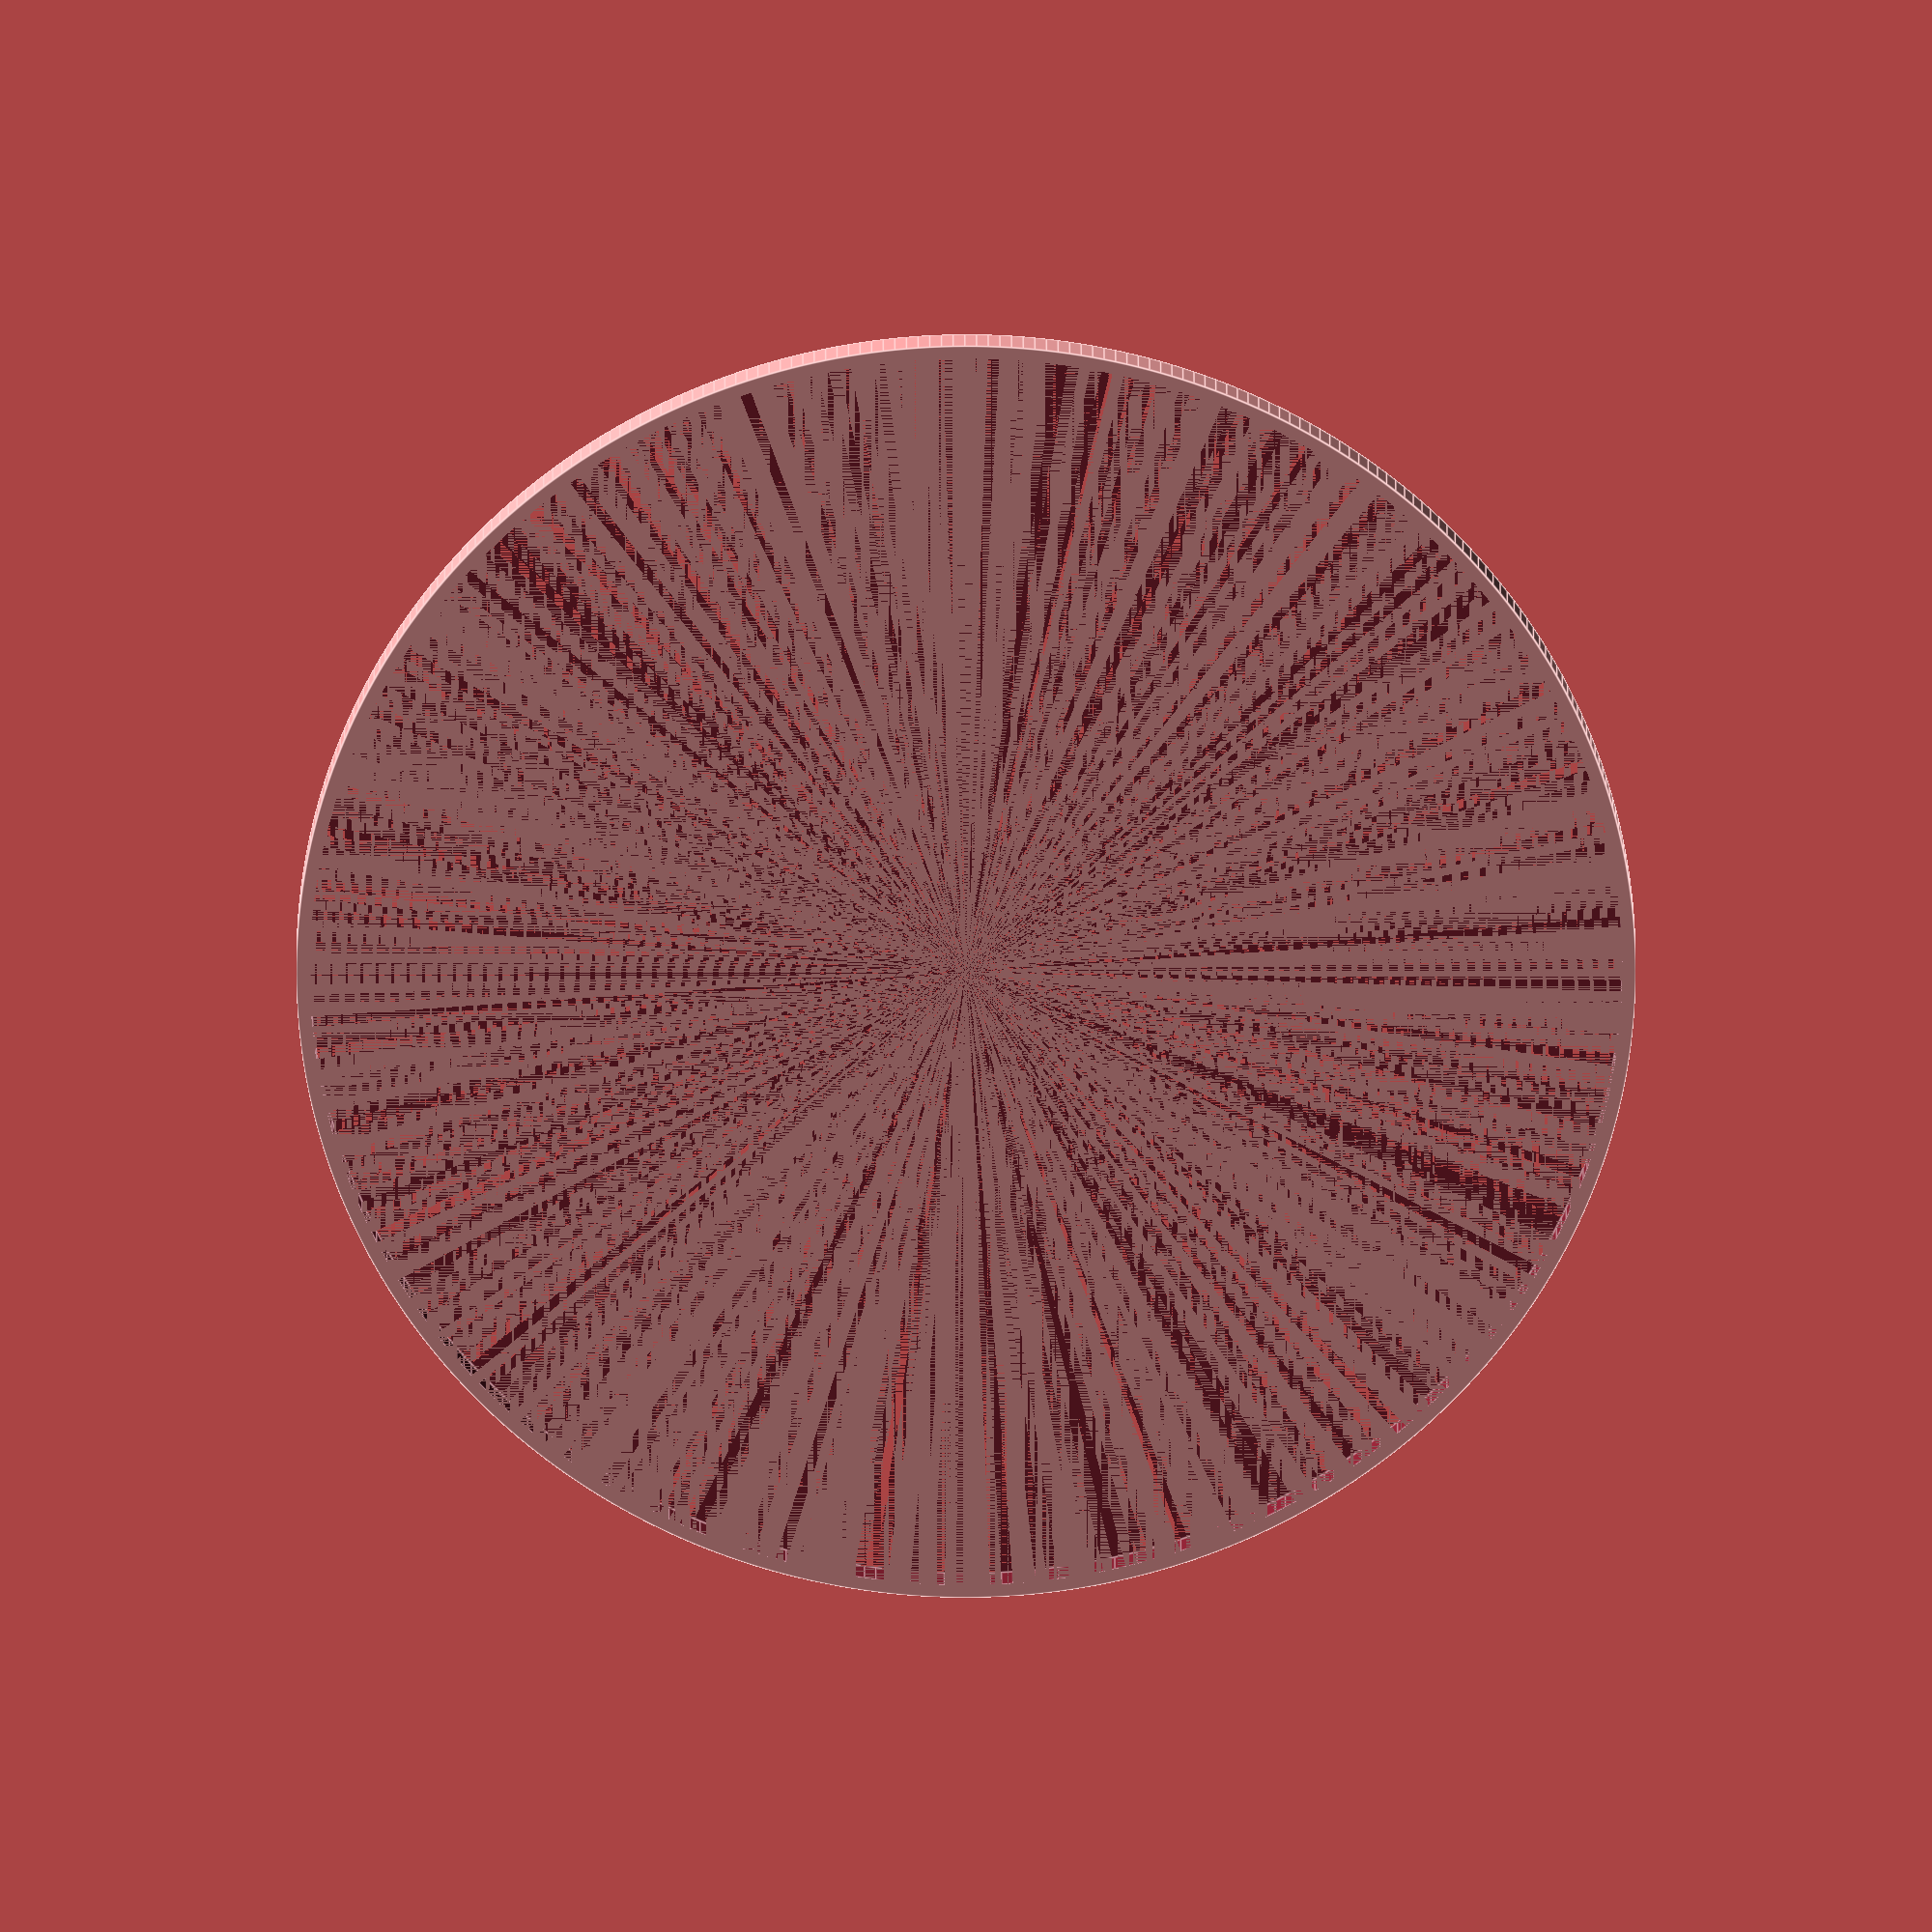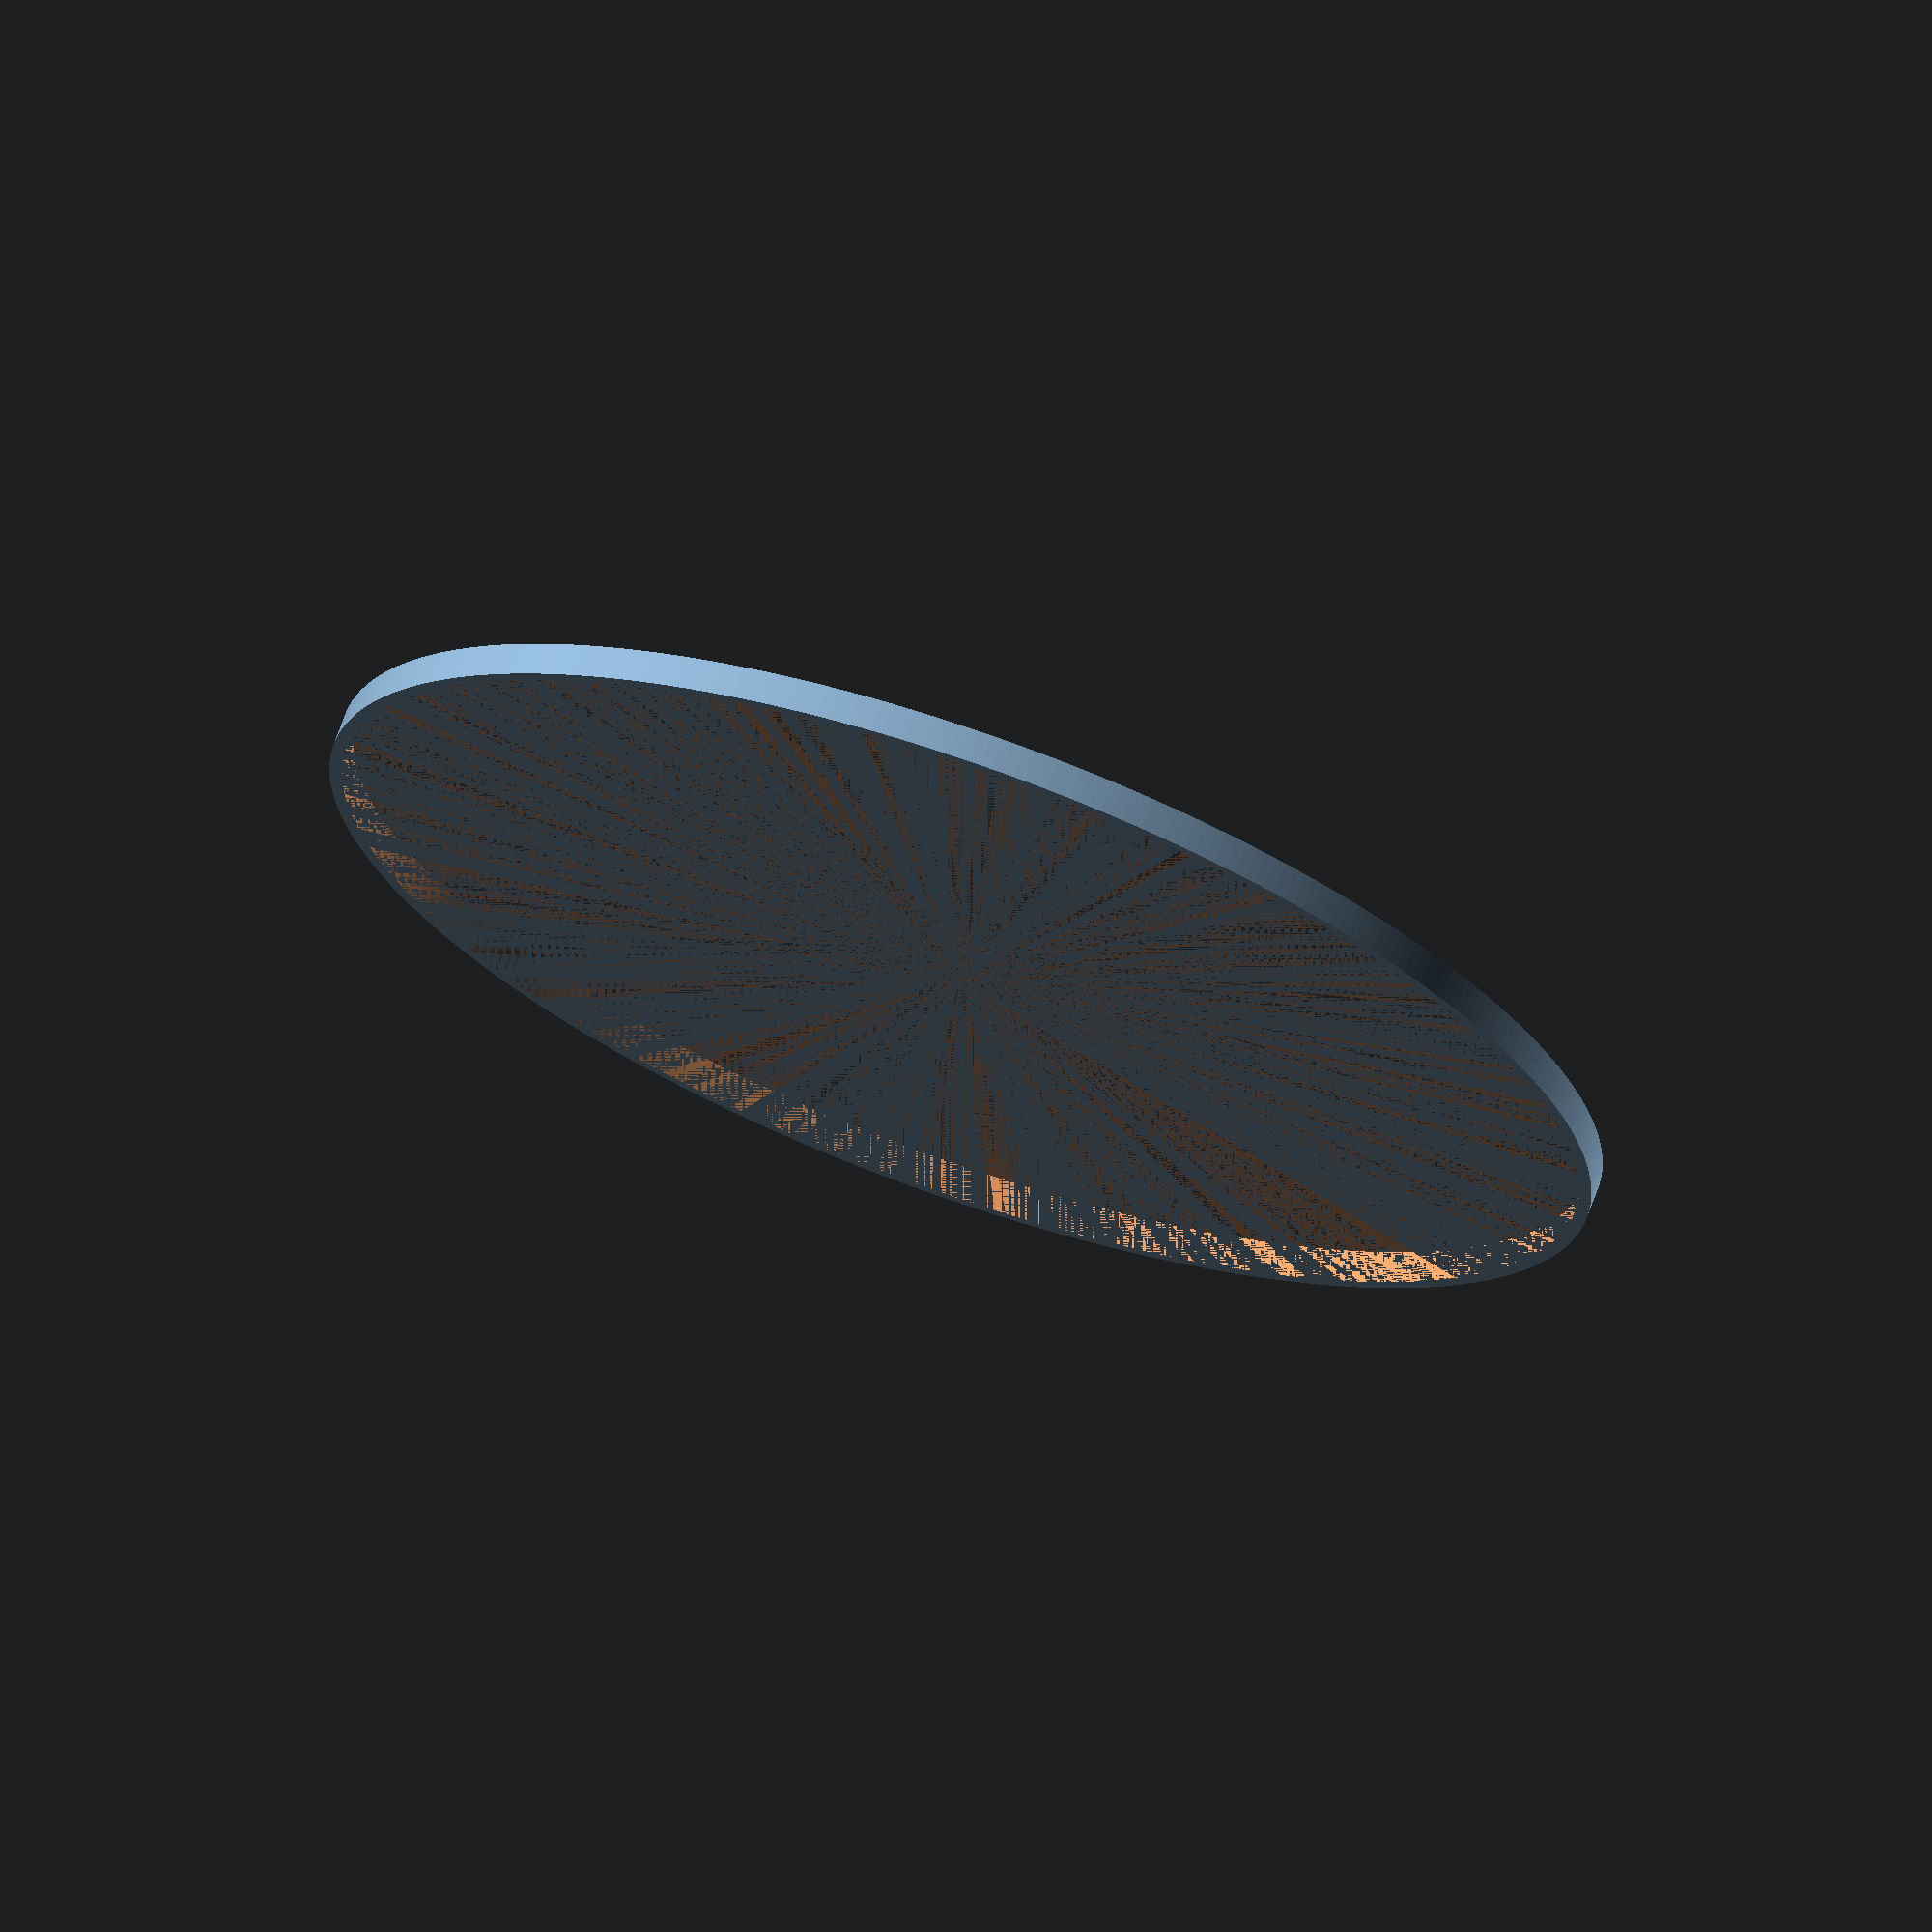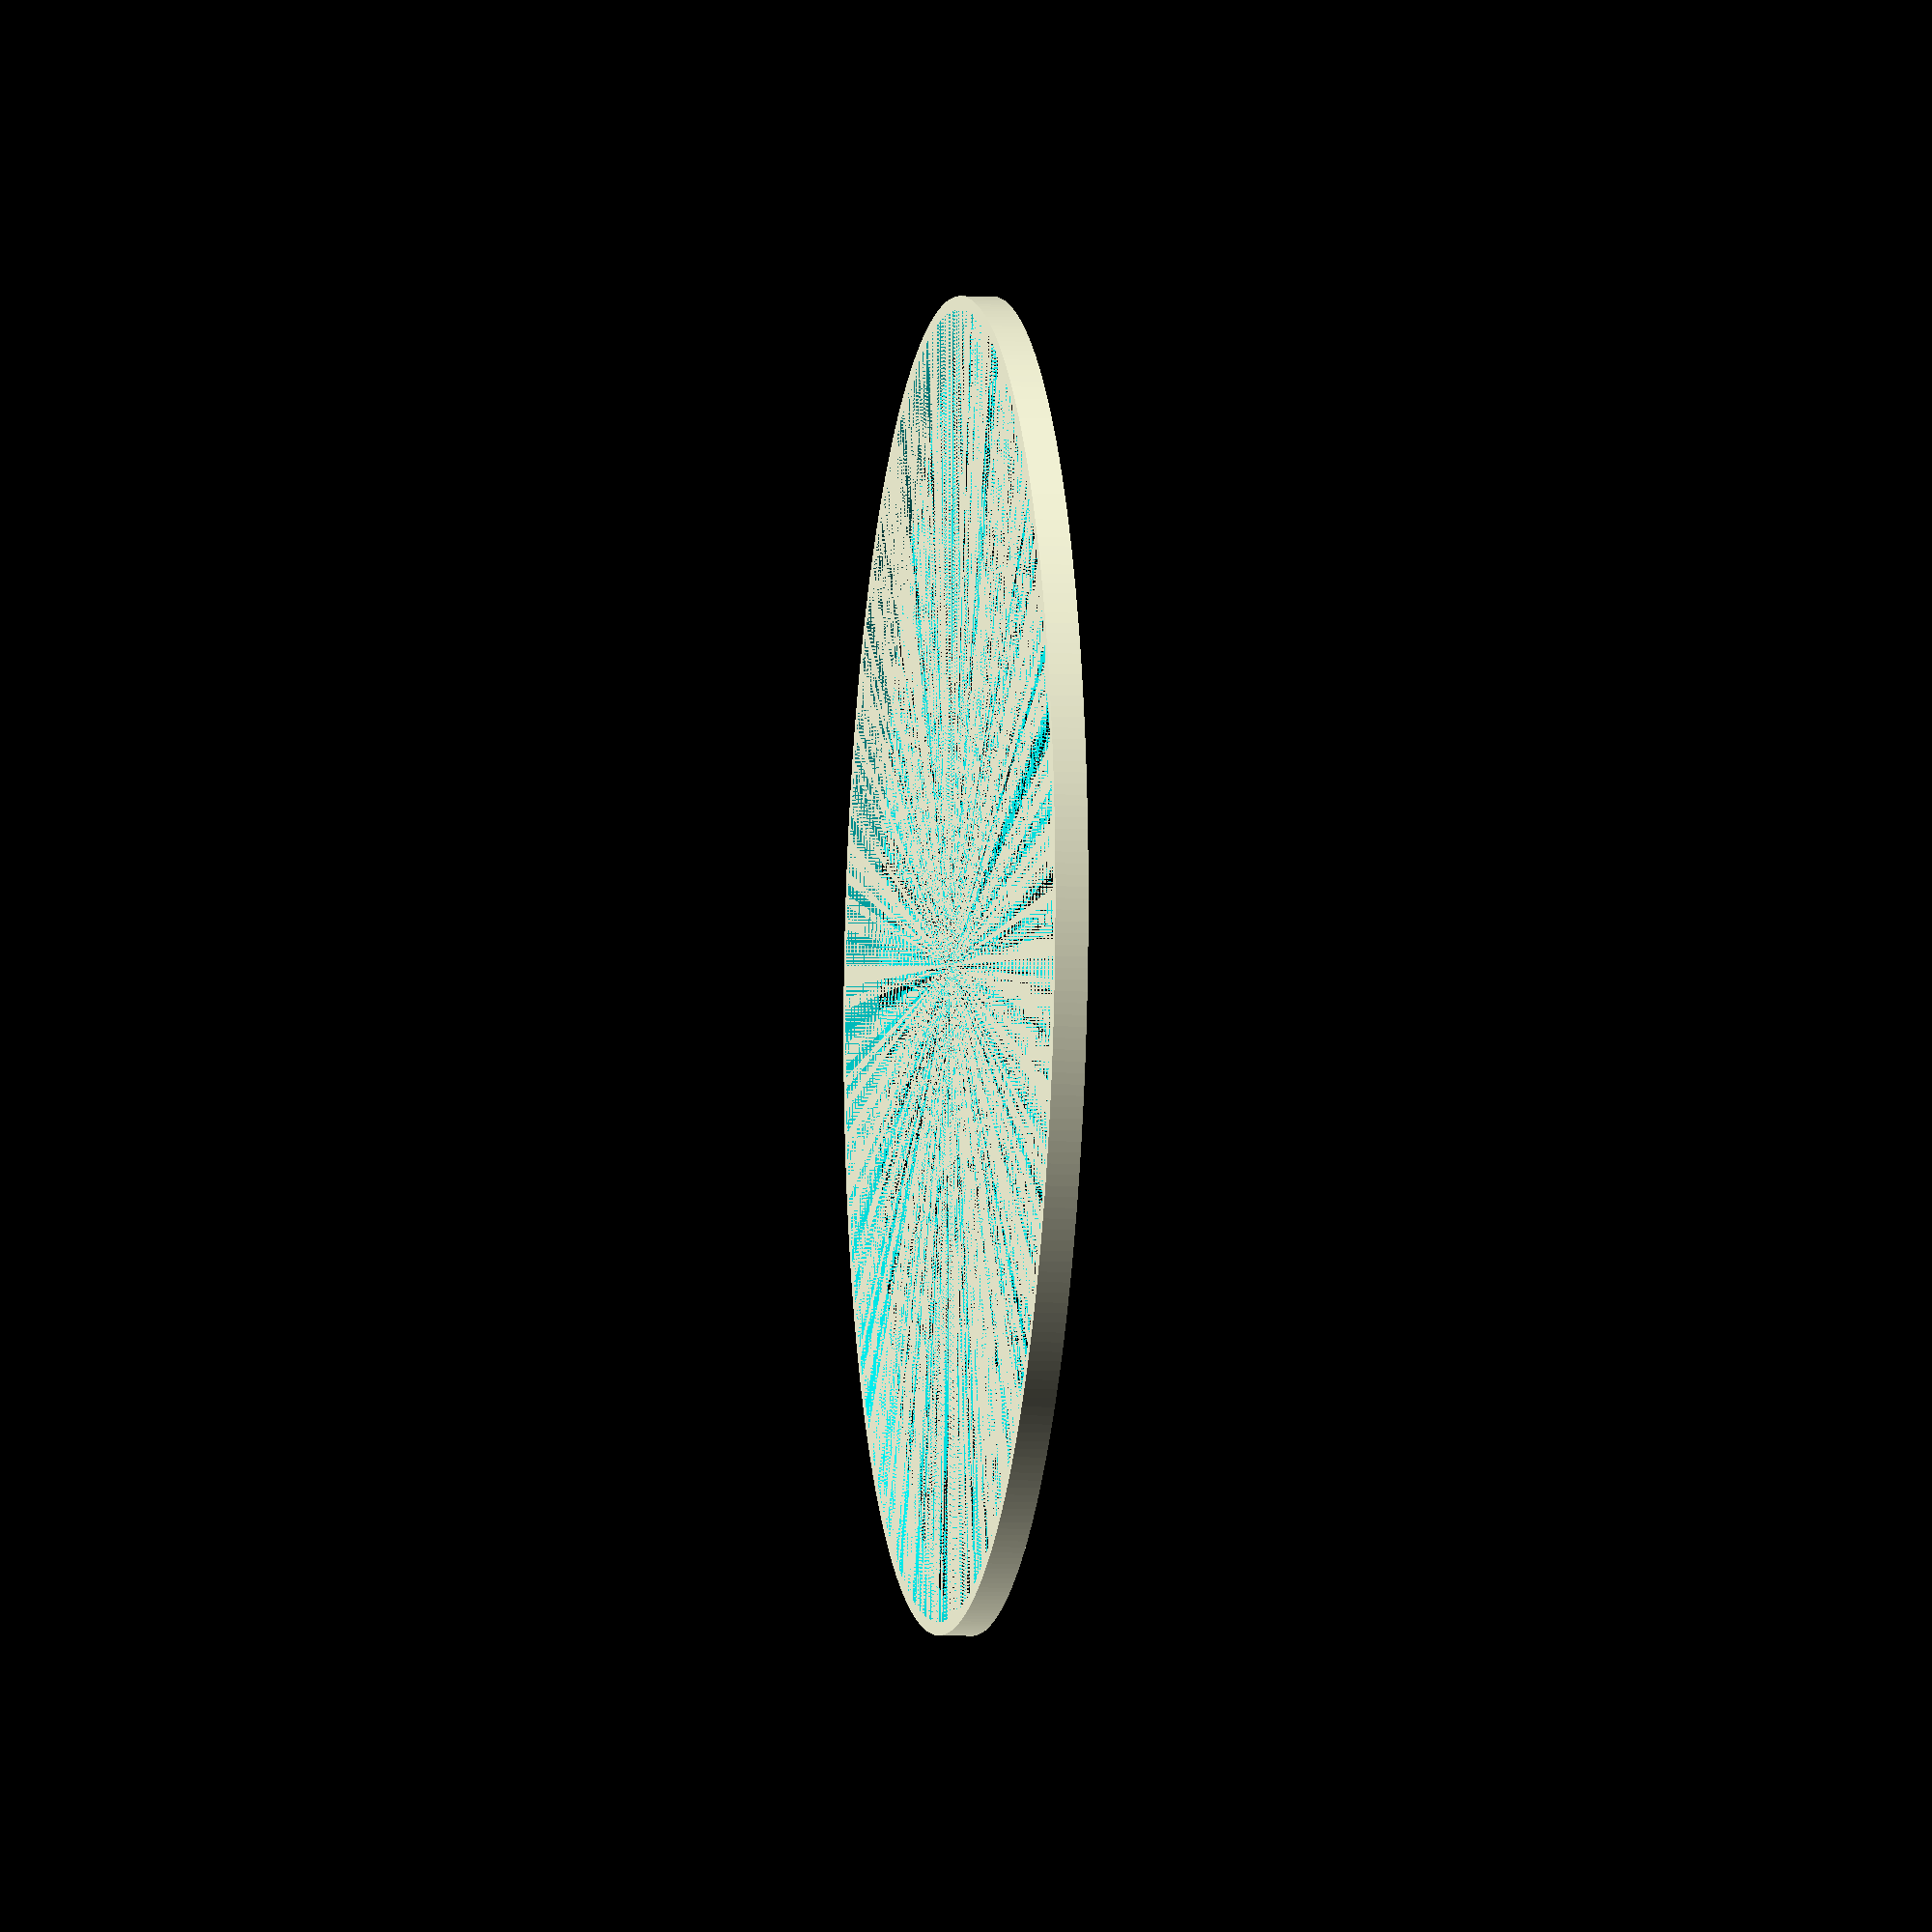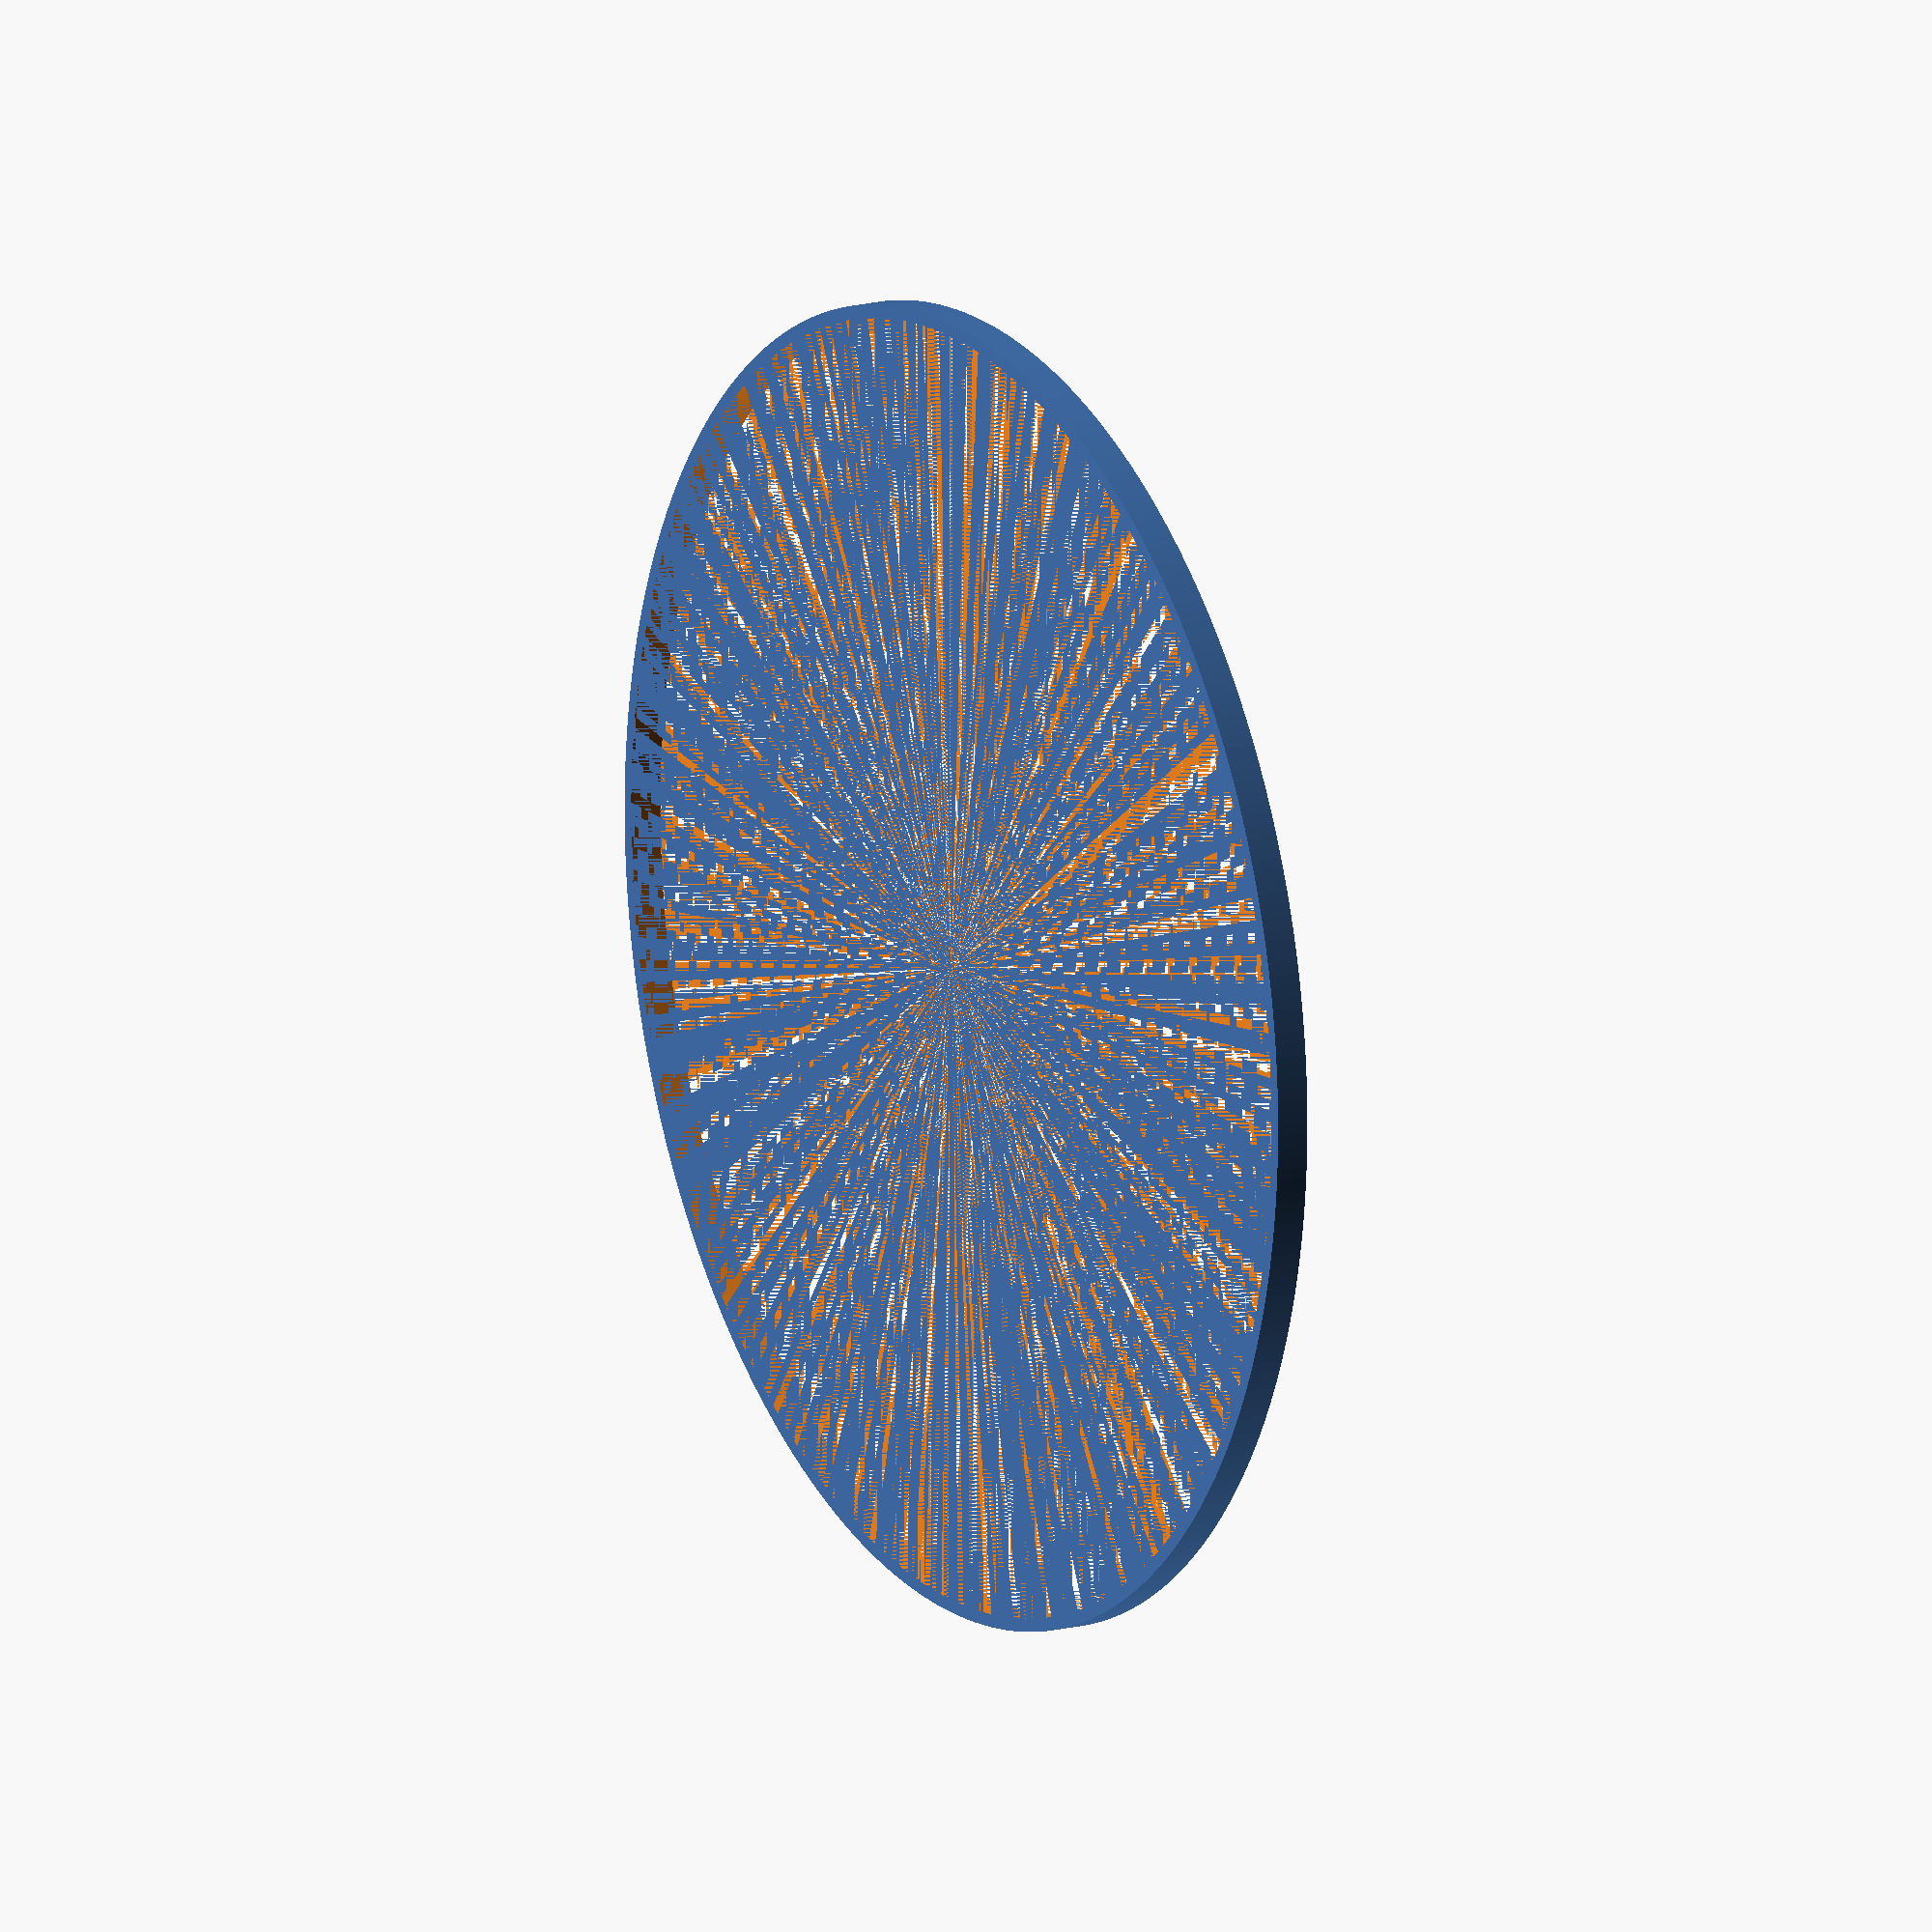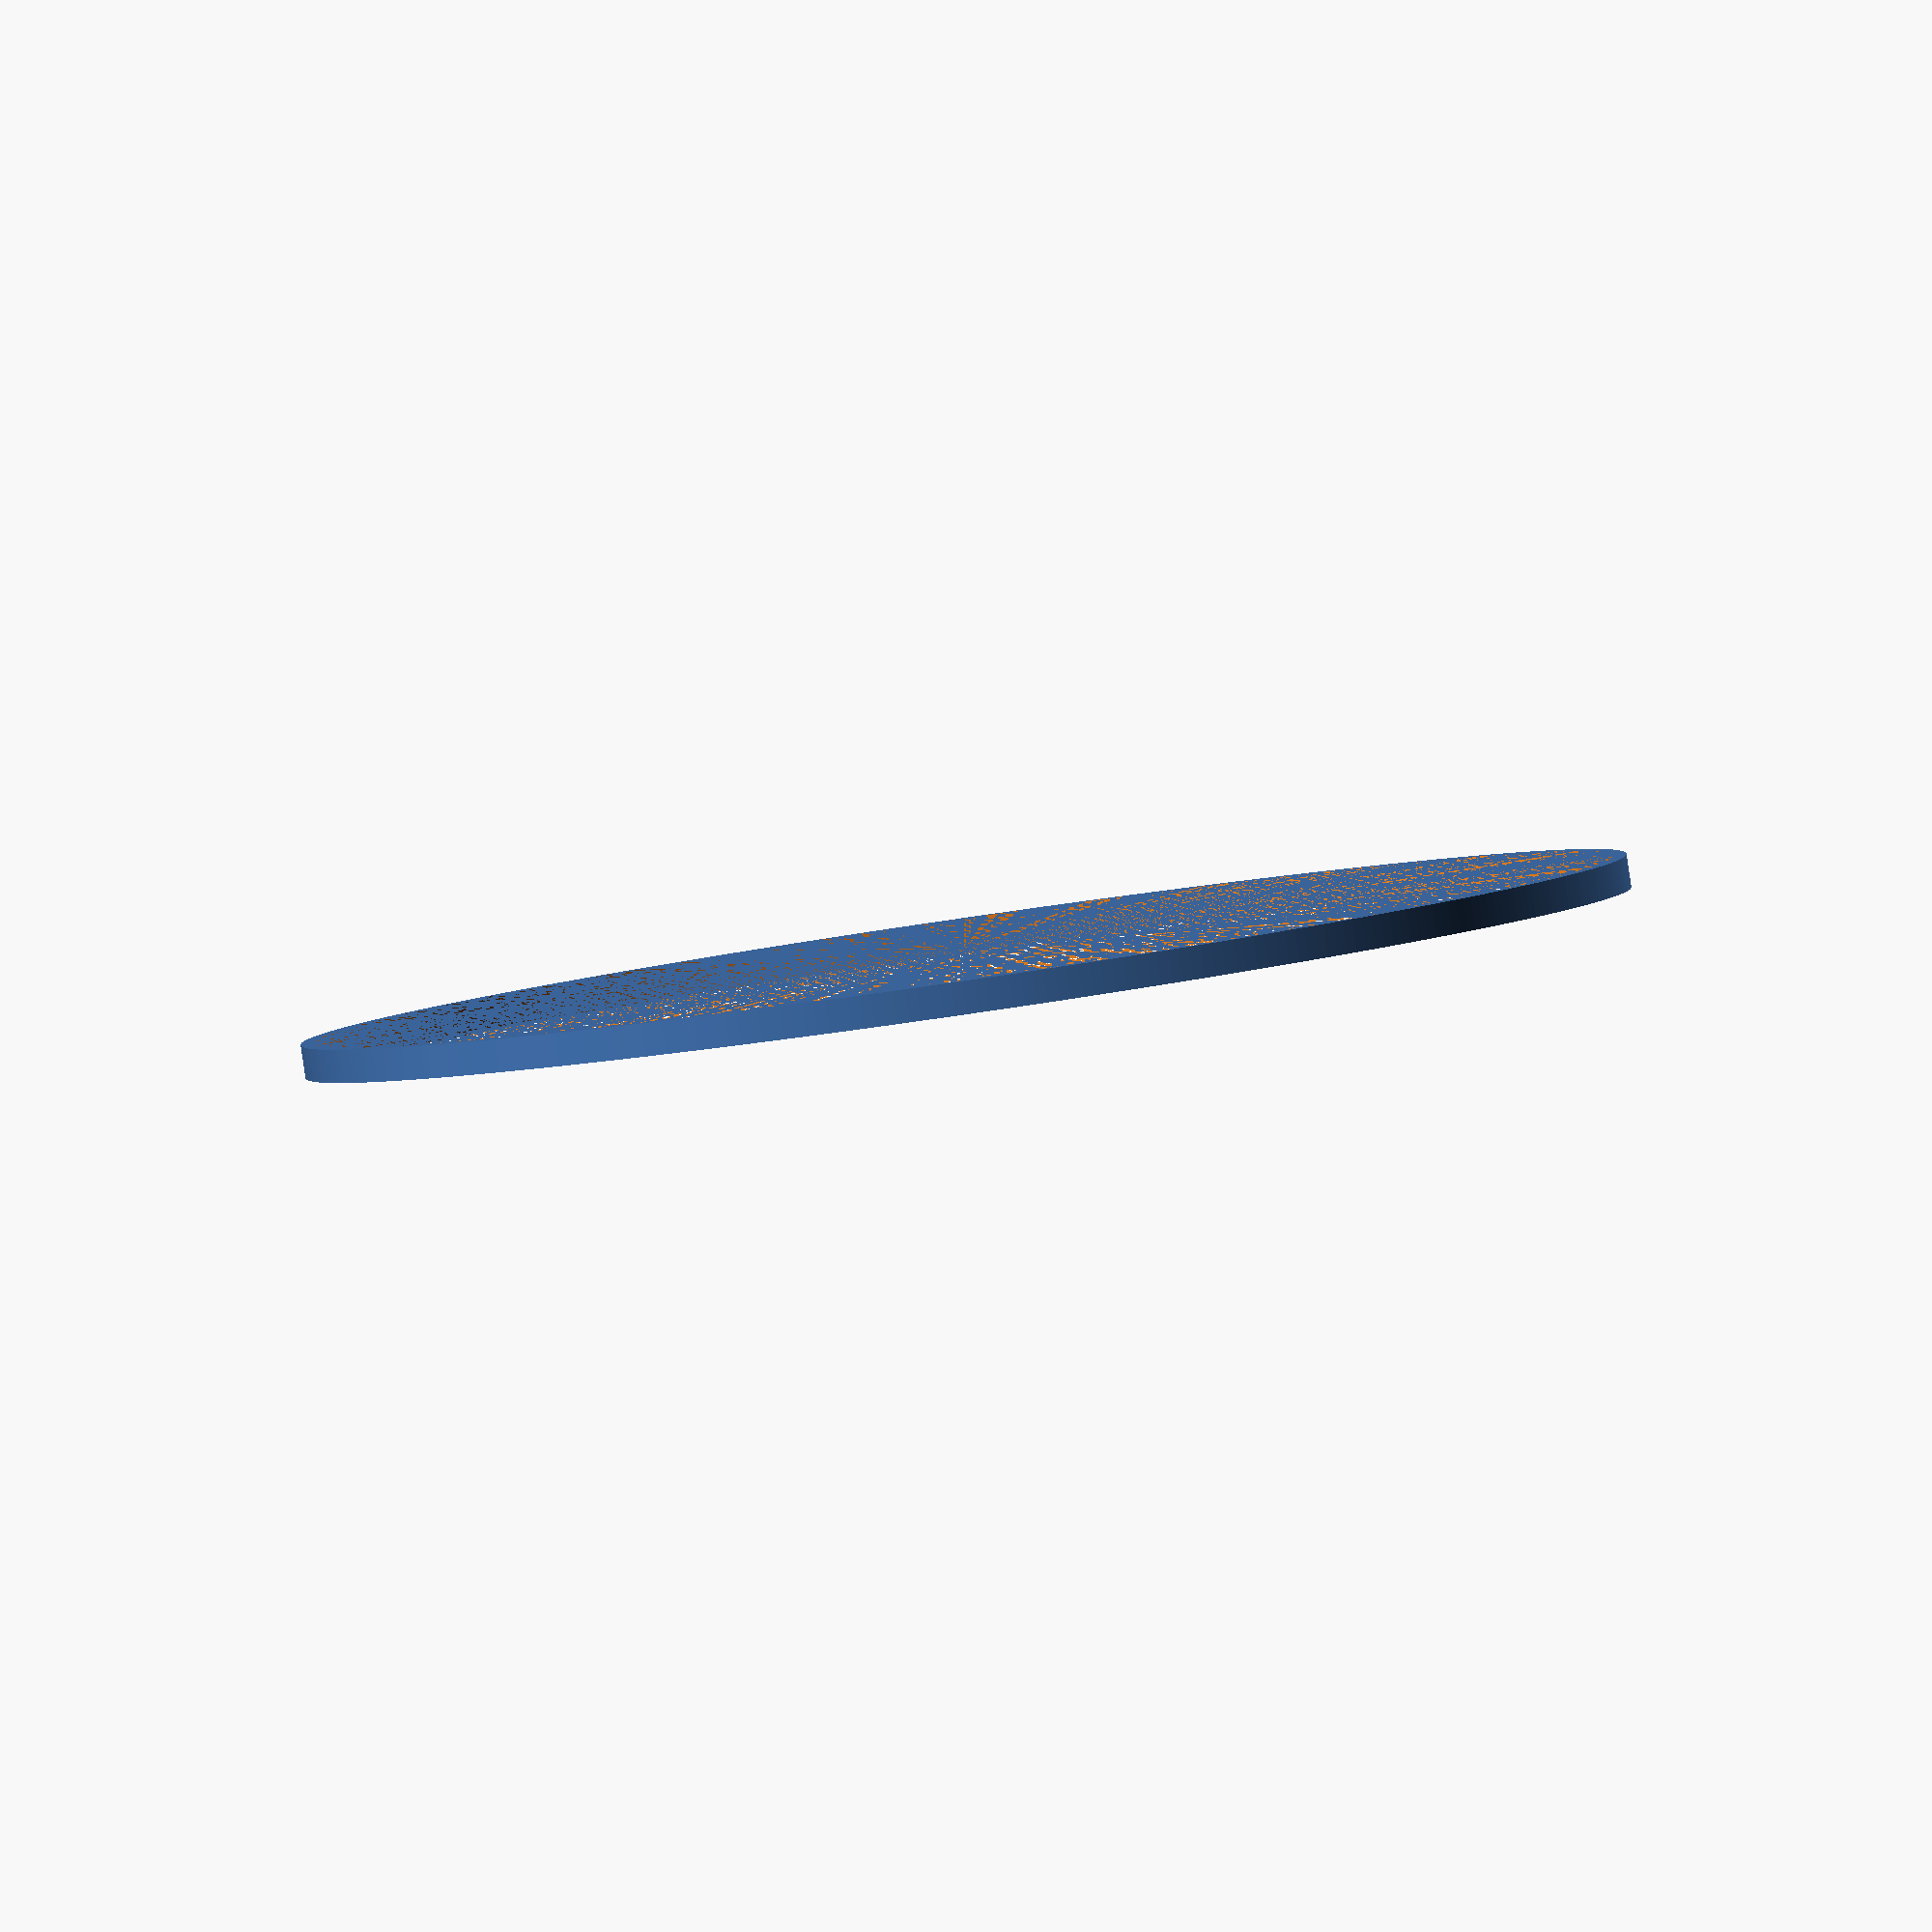
<openscad>
difference() {
    cylinder(5, r1 = 100, r2 = 100, center = true, $fn=360);
    cylinder(5, r1 = 98, r2 = 98, center = true, $fn=360);
}
</openscad>
<views>
elev=339.1 azim=123.1 roll=179.8 proj=o view=edges
elev=289.4 azim=244.8 roll=19.6 proj=o view=wireframe
elev=185.9 azim=25.0 roll=99.1 proj=o view=wireframe
elev=344.1 azim=212.2 roll=240.8 proj=o view=wireframe
elev=267.3 azim=62.9 roll=351.8 proj=o view=solid
</views>
